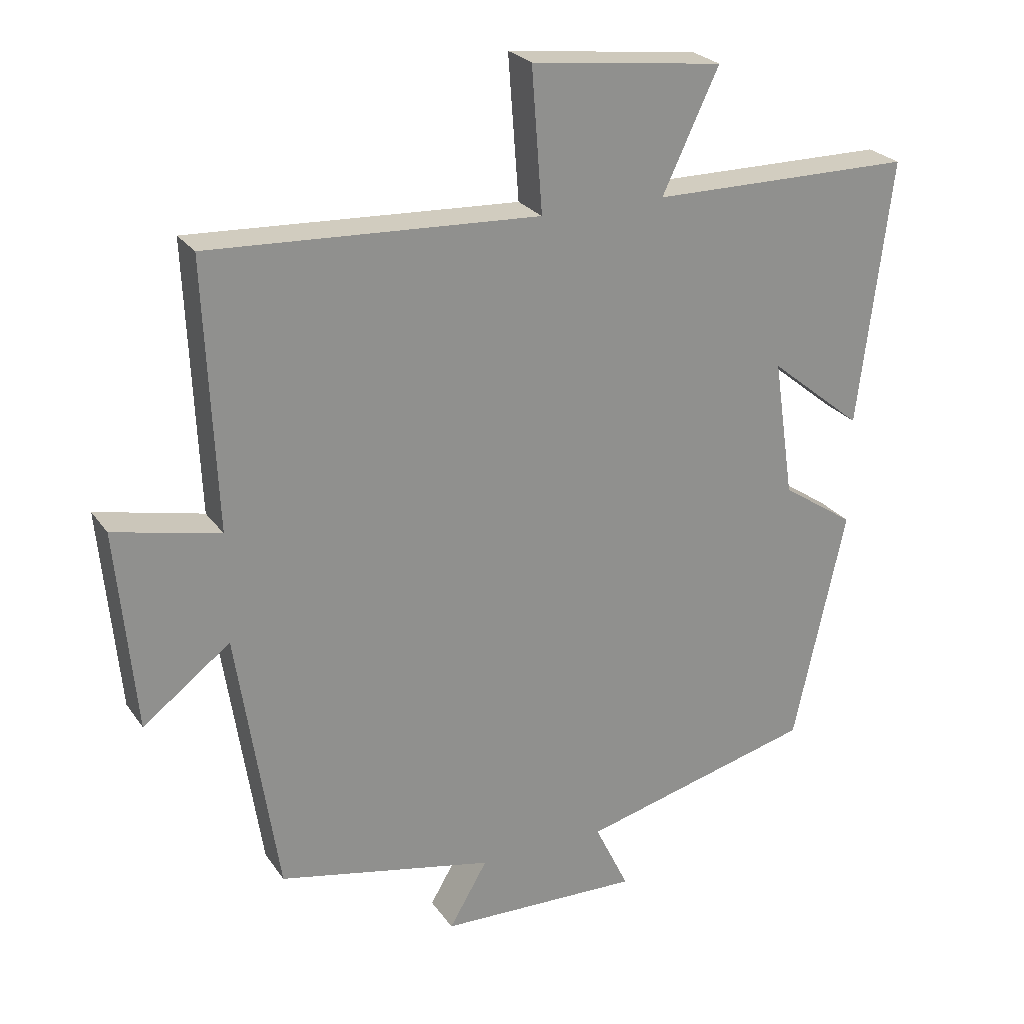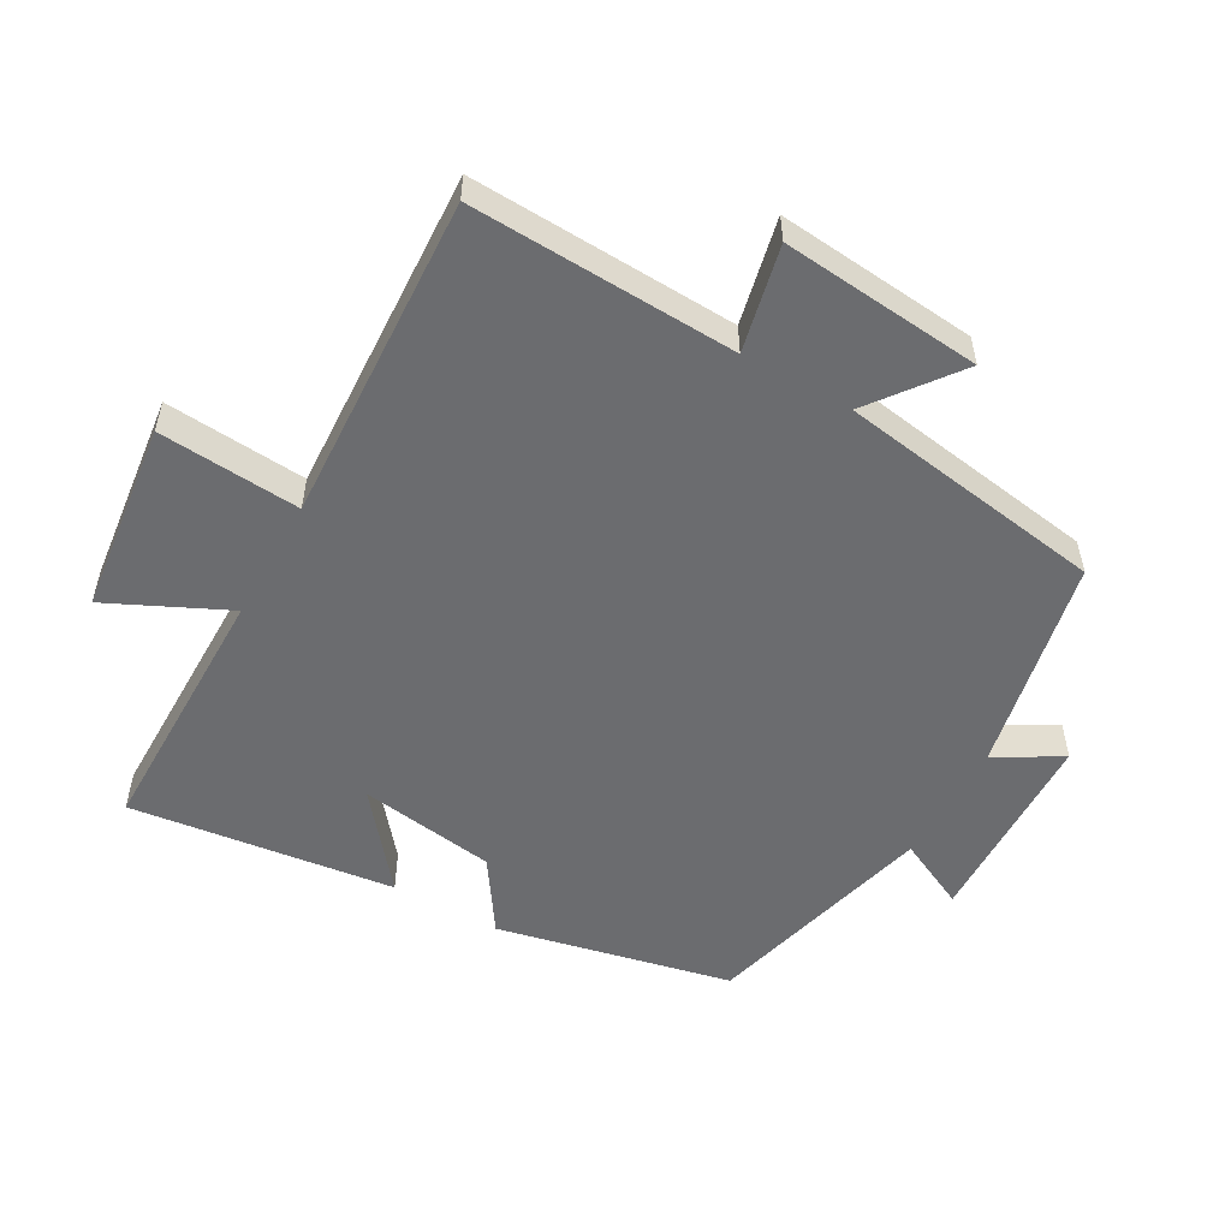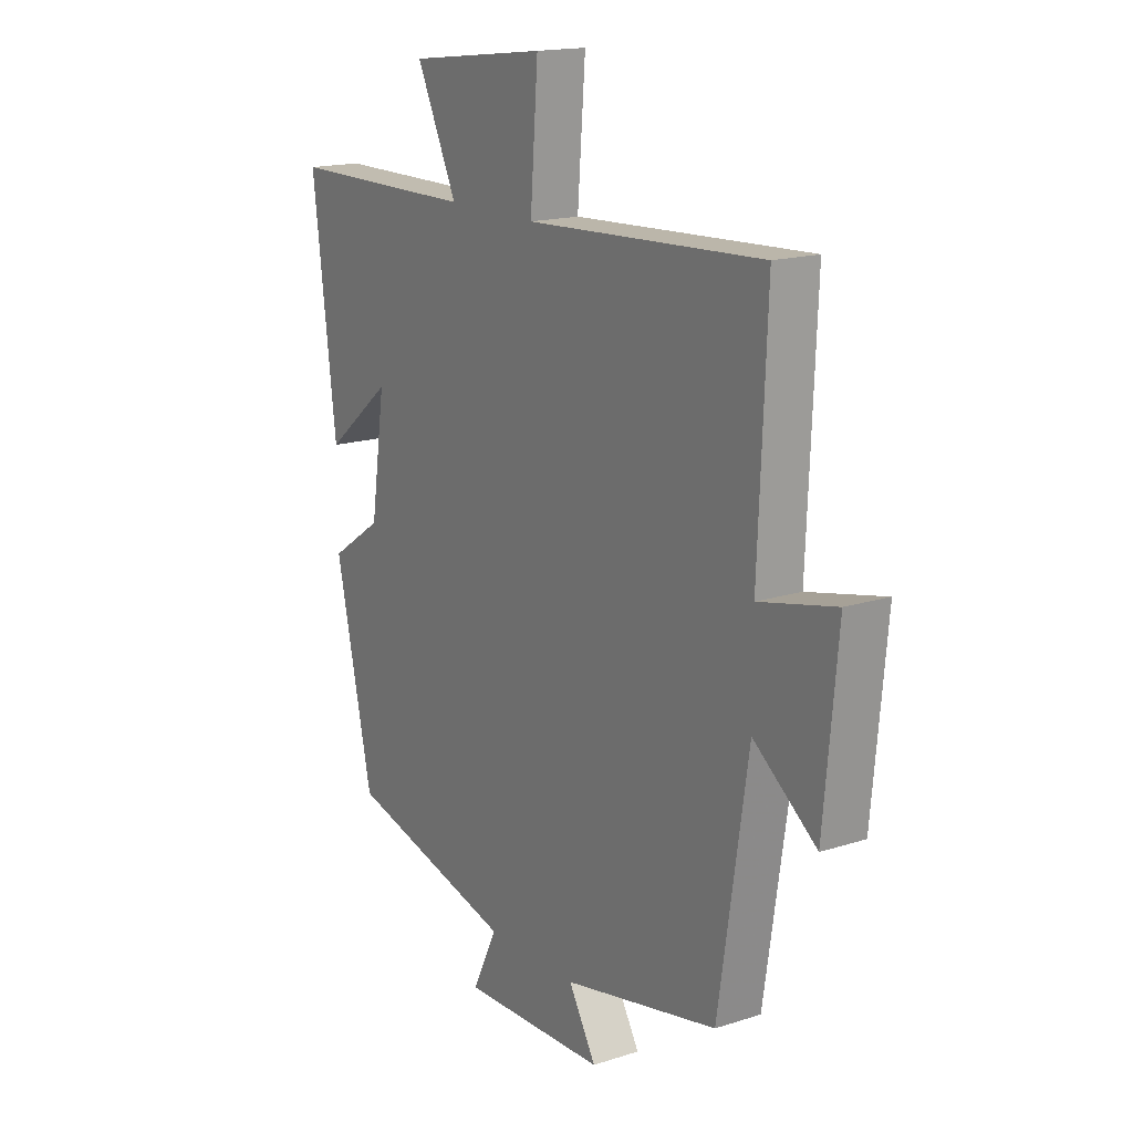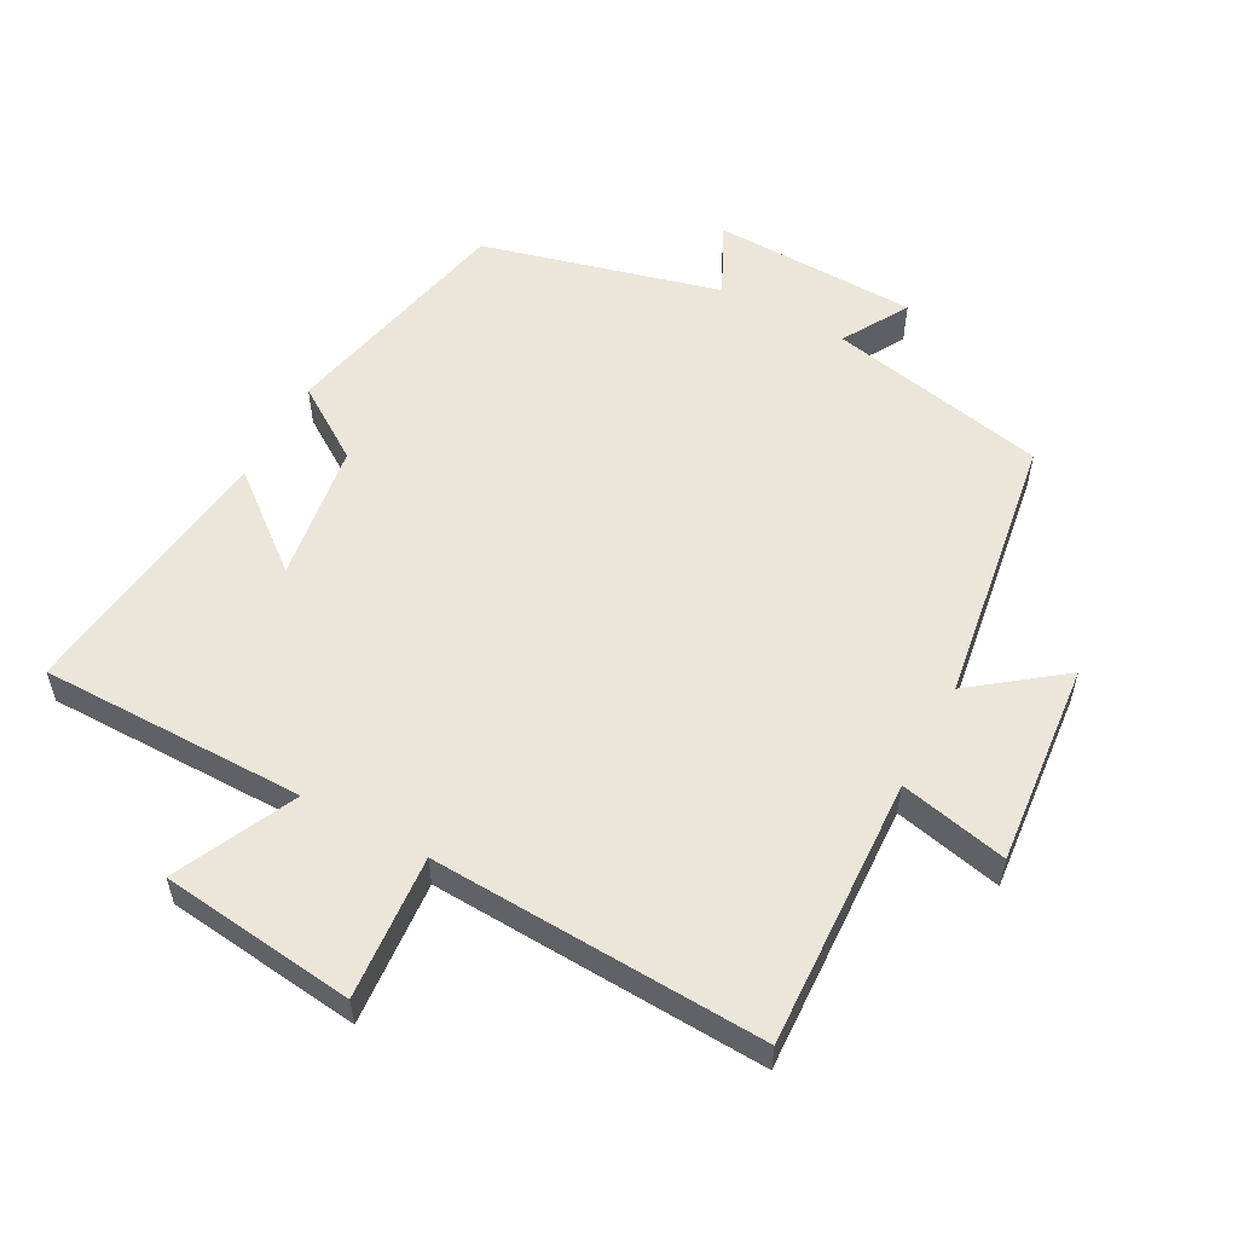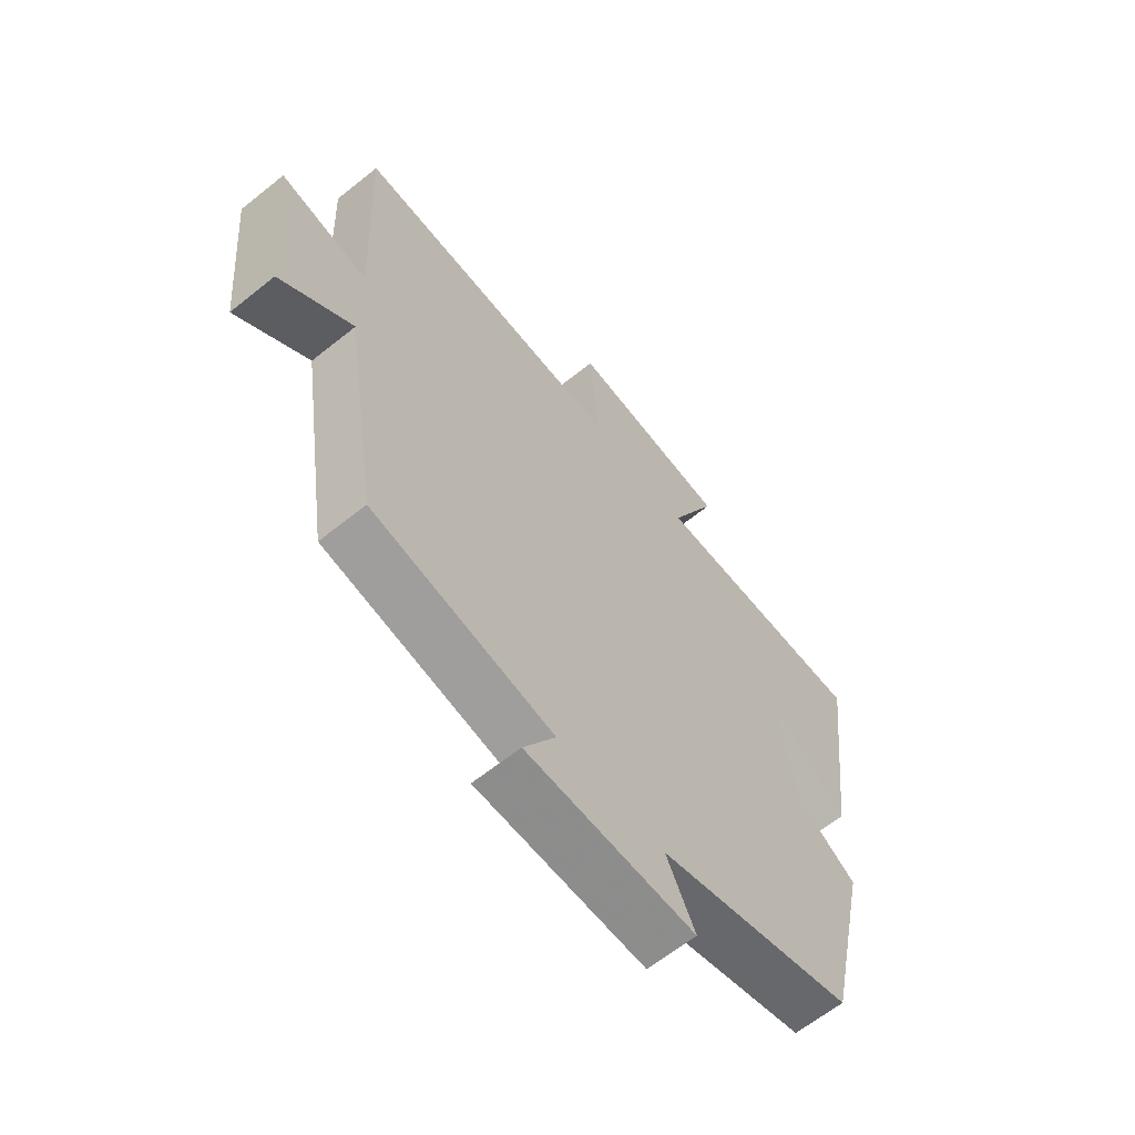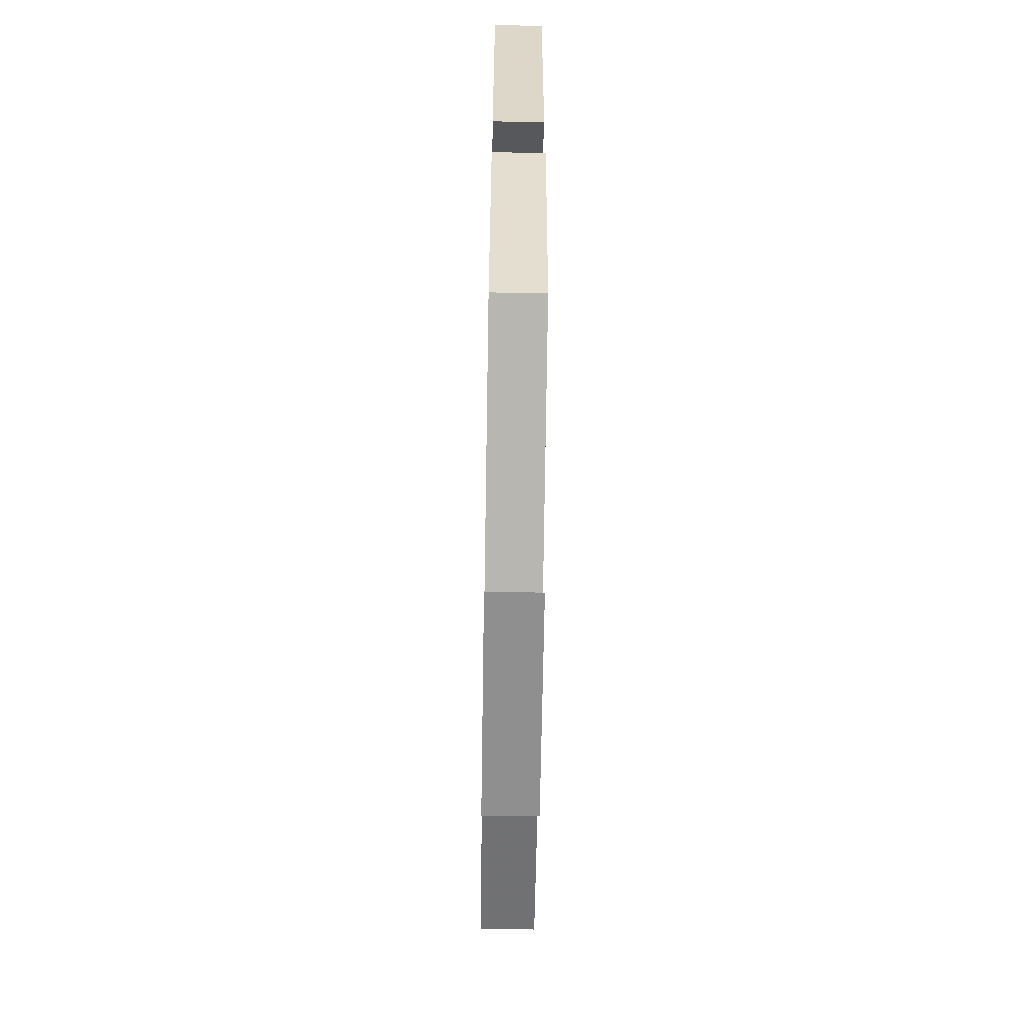
<metadata>
{"format":"obj","ext":"obj","renderer":"f3d","projection":"perspective","resolution":1024,"background":"white","views":[{"elev":24.8,"azim":153.5,"up":"+Z"},{"elev":-53.7,"azim":60.6,"up":"+Y"},{"elev":16.6,"azim":56.8,"up":"+Z"},{"elev":55.8,"azim":28.3,"up":"+Y"},{"elev":-63.3,"azim":129.1,"up":"+Z"},{"elev":-66.9,"azim":-90.9,"up":"+Z"}]}
</metadata>
<code>
v -0.549 0.07 0.499
v -0.159 0.07 0.5
v -0.243 0.07 0.677
v 0.043 0.07 0.711
v 0.027 0.07 0.5
v 0.517 0.07 0.524
v 0.5 0.07 0.128
v 0.658 0.07 0.163
v 0.63 0.07 -0.135
v 0.5 0.07 -0.036
v 0.439 0.07 -0.434
v 0.117 0.07 -0.5
v 0.174 0.07 -0.597
v -0.126 0.07 -0.605
v -0.075 0.07 -0.5
v -0.423 0.07 -0.41
v -0.5 0.07 -0.06
v -0.392 0.07 0.012
v -0.362 0.07 0.216
v -0.5 0.07 0.104
v -0.549 0 0.499
v -0.159 0 0.5
v -0.243 0 0.677
v 0.043 0 0.711
v 0.027 0 0.5
v 0.517 0 0.524
v 0.5 0 0.128
v 0.658 0 0.163
v 0.63 0 -0.135
v 0.5 0 -0.036
v 0.439 0 -0.434
v 0.117 0 -0.5
v 0.174 0 -0.597
v -0.126 0 -0.605
v -0.075 0 -0.5
v -0.423 0 -0.41
v -0.5 0 -0.06
v -0.392 0 0.012
v -0.362 0 0.216
v -0.5 0 0.104
f 19 20 1 2
f 18 19 2
f 15 16 17 18
f 15 18 2
f 12 13 14 15
f 12 15 2
f 11 12 2
f 10 11 2
f 7 8 9 10
f 7 10 2 3
f 5 6 7
f 5 7 3
f 3 4 5
f 22 21 40 39
f 22 39 38
f 38 37 36 35
f 22 38 35
f 35 34 33 32
f 22 35 32
f 22 32 31
f 22 31 30
f 30 29 28 27
f 23 22 30 27
f 27 26 25
f 23 27 25
f 25 24 23
f 1 21 22 2
f 2 22 23 3
f 3 23 24 4
f 4 24 25 5
f 5 25 26 6
f 6 26 27 7
f 7 27 28 8
f 8 28 29 9
f 9 29 30 10
f 10 30 31 11
f 11 31 32 12
f 12 32 33 13
f 13 33 34 14
f 14 34 35 15
f 15 35 36 16
f 16 36 37 17
f 17 37 38 18
f 18 38 39 19
f 19 39 40 20
f 20 40 21 1

</code>
